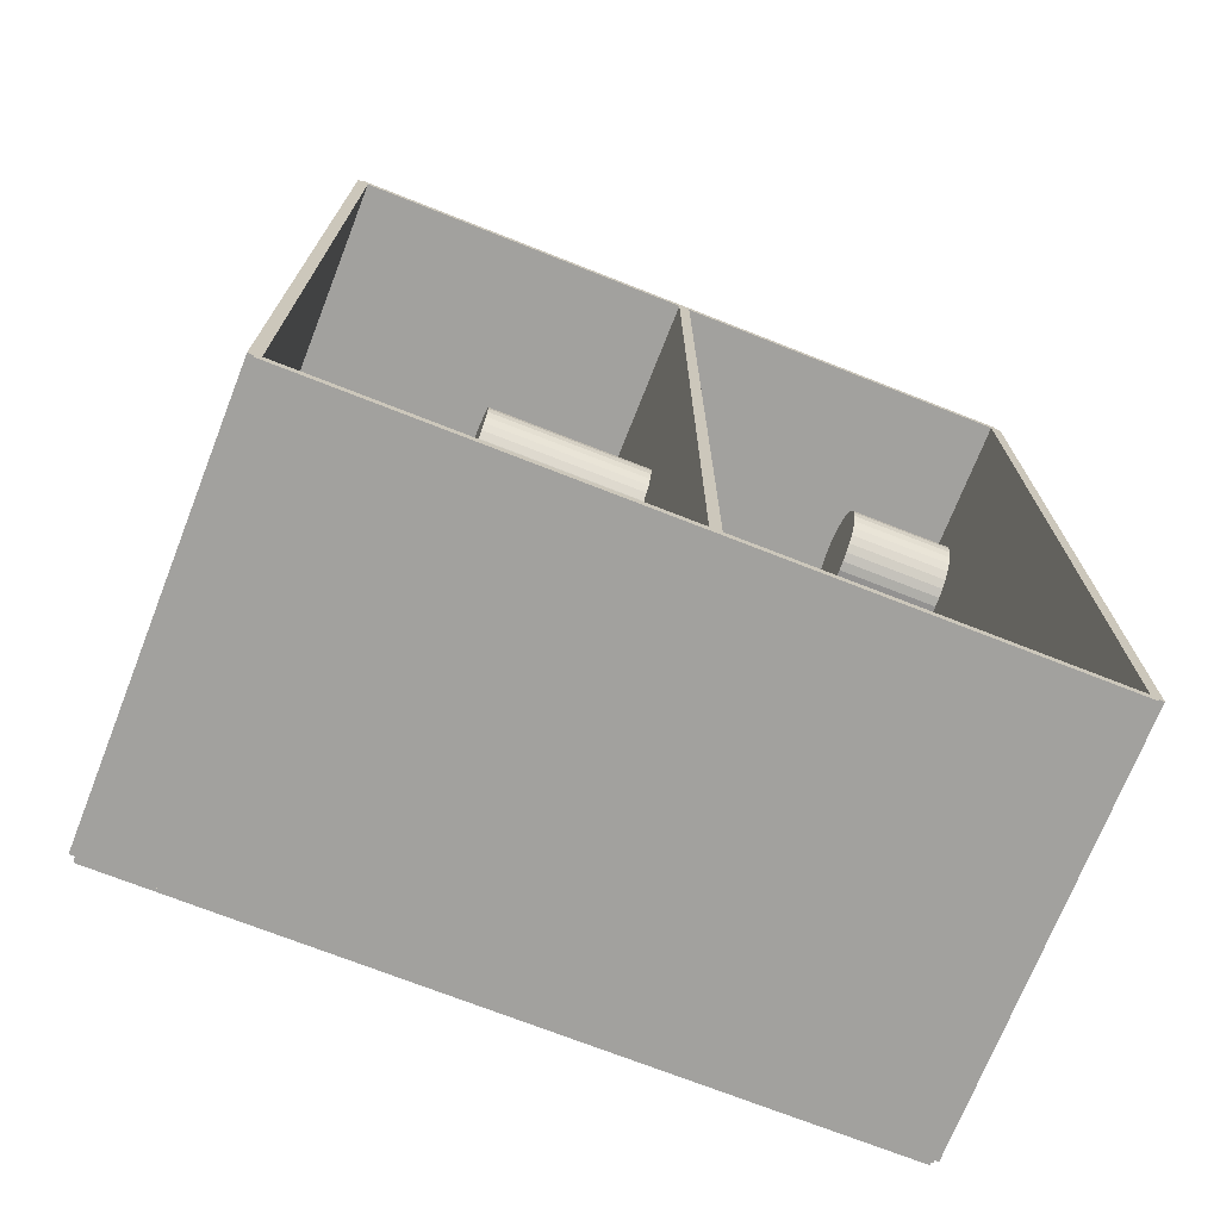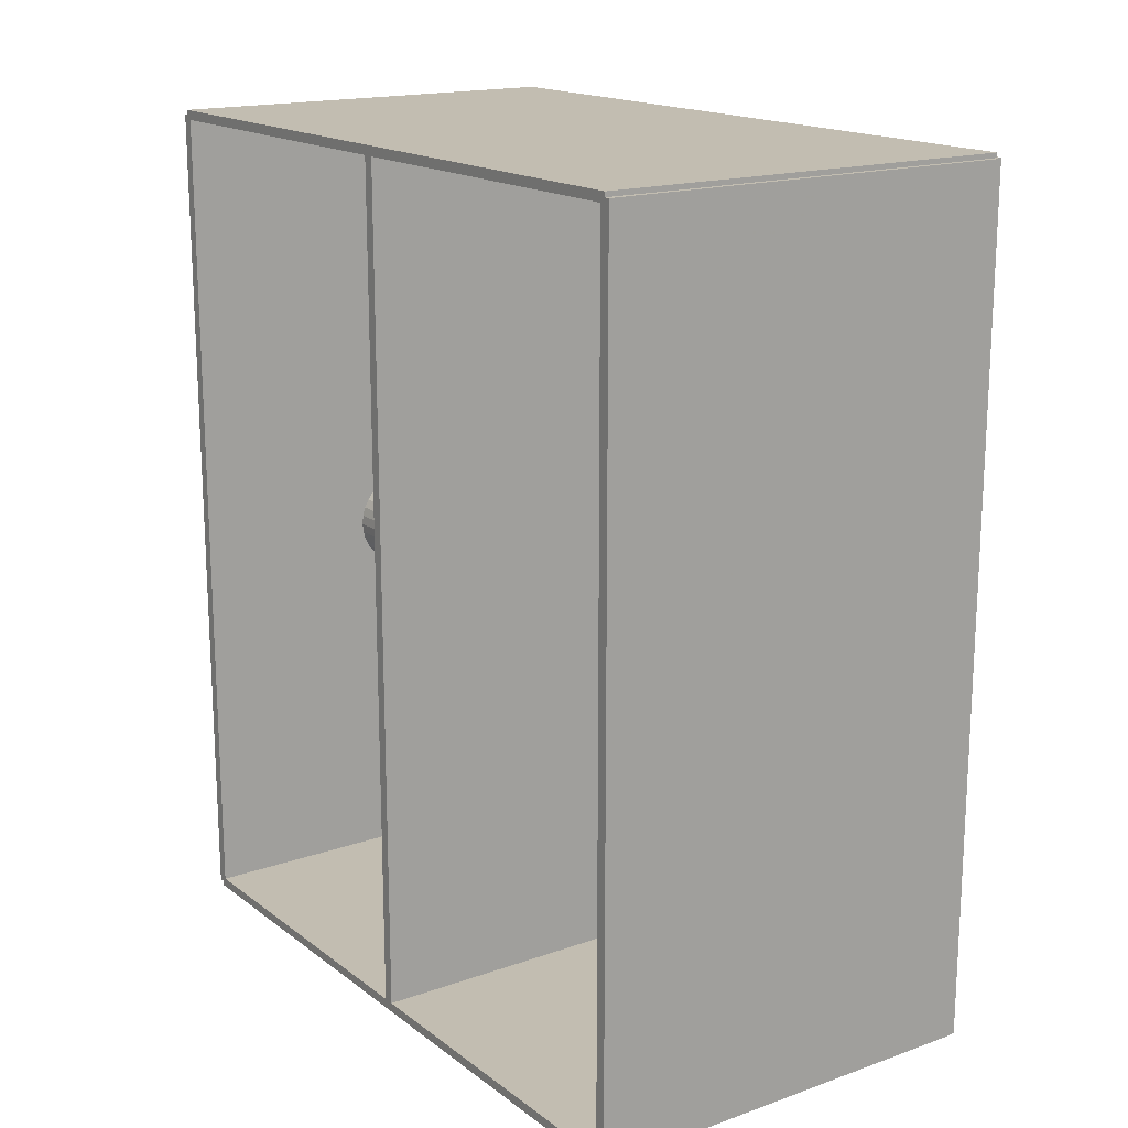
<metadata>
{"format":"obj","ext":"obj","renderer":"f3d","projection":"perspective","resolution":1024,"background":"white","views":[{"elev":-72.0,"azim":68.5,"up":"+Y"},{"elev":17.0,"azim":145.0,"up":"+Y"}]}
</metadata>
<code>
v -0.1099 -0.2207 -0.002874
v -0.1099 -0.2207 0.002874
v -0.1099 0.2207 -0.002874
v -0.1099 0.2207 0.002874
v 0.1099 -0.2207 -0.002874
v 0.1099 -0.2207 0.002874
v 0.1099 0.2207 -0.002874
v 0.1099 0.2207 0.002874
v -0.107 -0.2207 0
v -0.1127 -0.2207 0
v -0.107 0.2207 0
v -0.1127 0.2207 0
v -0.107 -0.2207 0.375
v -0.1127 -0.2207 0.375
v -0.107 0.2207 0.375
v -0.1127 0.2207 0.375
v -0.1099 -0.2207 0.1846
v -0.1099 -0.2207 0.1904
v -0.1099 0.2207 0.1846
v -0.1099 0.2207 0.1904
v 0.1099 -0.2207 0.1846
v 0.1099 -0.2207 0.1904
v 0.1099 0.2207 0.1846
v 0.1099 0.2207 0.1904
v -0.1099 0.2182 0.375
v -0.1099 0.2231 0.375
v -0.1099 0.2182 0
v -0.1099 0.2231 0
v 0.1099 0.2182 0.375
v 0.1099 0.2231 0.375
v 0.1099 0.2182 0
v 0.1099 0.2231 0
v -0.1099 -0.2182 0
v -0.1099 -0.2231 0
v -0.1099 -0.2182 0.375
v -0.1099 -0.2231 0.375
v 0.1099 -0.2182 0
v 0.1099 -0.2231 0
v 0.1099 -0.2182 0.375
v 0.1099 -0.2231 0.375
v -0.1099 -0.2207 0.3721
v -0.1099 -0.2207 0.3779
v -0.1099 0.2207 0.3721
v -0.1099 0.2207 0.3779
v 0.1099 -0.2207 0.3721
v 0.1099 -0.2207 0.3779
v 0.1099 0.2207 0.3721
v 0.1099 0.2207 0.3779
v 0.01915 0.1786 0.005749
v 0.04575 0.1786 0.005749
v 0.04575 0.1786 0.0624
v 0.01915 0.1786 0.0624
v 0.04524 0.1838 0.005749
v 0.04524 0.1838 0.0624
v 0.04373 0.1887 0.005749
v 0.04373 0.1887 0.0624
v 0.04127 0.1933 0.005749
v 0.04127 0.1933 0.0624
v 0.03796 0.1974 0.005749
v 0.03796 0.1974 0.0624
v 0.03393 0.2007 0.005749
v 0.03393 0.2007 0.0624
v 0.02933 0.2031 0.005749
v 0.02933 0.2031 0.0624
v 0.02434 0.2047 0.005749
v 0.02434 0.2047 0.0624
v 0.01915 0.2052 0.005749
v 0.01915 0.2052 0.0624
v 0.01395 0.2047 0.005749
v 0.01395 0.2047 0.0624
v 0.008963 0.2031 0.005749
v 0.008963 0.2031 0.0624
v 0.004363 0.2007 0.005749
v 0.004363 0.2007 0.0624
v 0.0003305 0.1974 0.005749
v 0.0003305 0.1974 0.0624
v -0.002979 0.1933 0.005749
v -0.002979 0.1933 0.0624
v -0.005437 0.1887 0.005749
v -0.005437 0.1887 0.0624
v -0.006952 0.1838 0.005749
v -0.006952 0.1838 0.0624
v -0.007463 0.1786 0.005749
v -0.007463 0.1786 0.0624
v -0.006952 0.1734 0.005749
v -0.006952 0.1734 0.0624
v -0.005437 0.1684 0.005749
v -0.005437 0.1684 0.0624
v -0.002979 0.1638 0.005749
v -0.002979 0.1638 0.0624
v 0.0003305 0.1597 0.005749
v 0.0003305 0.1597 0.0624
v 0.004363 0.1564 0.005749
v 0.004363 0.1564 0.0624
v 0.008963 0.154 0.005749
v 0.008963 0.154 0.0624
v 0.01395 0.1525 0.005749
v 0.01395 0.1525 0.0624
v 0.01915 0.152 0.005749
v 0.01915 0.152 0.0624
v 0.02434 0.1525 0.005749
v 0.02434 0.1525 0.0624
v 0.02933 0.154 0.005749
v 0.02933 0.154 0.0624
v 0.03393 0.1564 0.005749
v 0.03393 0.1564 0.0624
v 0.03796 0.1597 0.005749
v 0.03796 0.1597 0.0624
v 0.04127 0.1638 0.005749
v 0.04127 0.1638 0.0624
v 0.04373 0.1684 0.005749
v 0.04373 0.1684 0.0624
v 0.04524 0.1734 0.005749
v 0.04524 0.1734 0.0624
v -0.03224 0.1038 0.005749
v -0.007038 0.1038 0.005749
v -0.007038 0.1038 0.1002
v -0.03224 0.1038 0.1002
v -0.007523 0.1087 0.005749
v -0.007523 0.1087 0.1002
v -0.008957 0.1135 0.005749
v -0.008957 0.1135 0.1002
v -0.01129 0.1178 0.005749
v -0.01129 0.1178 0.1002
v -0.01442 0.1216 0.005749
v -0.01442 0.1216 0.1002
v -0.01824 0.1248 0.005749
v -0.01824 0.1248 0.1002
v -0.0226 0.1271 0.005749
v -0.0226 0.1271 0.1002
v -0.02732 0.1285 0.005749
v -0.02732 0.1285 0.1002
v -0.03224 0.129 0.005749
v -0.03224 0.129 0.1002
v -0.03716 0.1285 0.005749
v -0.03716 0.1285 0.1002
v -0.04189 0.1271 0.005749
v -0.04189 0.1271 0.1002
v -0.04624 0.1248 0.005749
v -0.04624 0.1248 0.1002
v -0.05006 0.1216 0.005749
v -0.05006 0.1216 0.1002
v -0.0532 0.1178 0.005749
v -0.0532 0.1178 0.1002
v -0.05553 0.1135 0.005749
v -0.05553 0.1135 0.1002
v -0.05696 0.1087 0.005749
v -0.05696 0.1087 0.1002
v -0.05744 0.1038 0.005749
v -0.05744 0.1038 0.1002
v -0.05696 0.09889 0.005749
v -0.05696 0.09889 0.1002
v -0.05553 0.09416 0.005749
v -0.05553 0.09416 0.1002
v -0.0532 0.0898 0.005749
v -0.0532 0.0898 0.1002
v -0.05006 0.08598 0.005749
v -0.05006 0.08598 0.1002
v -0.04624 0.08285 0.005749
v -0.04624 0.08285 0.1002
v -0.04189 0.08052 0.005749
v -0.04189 0.08052 0.1002
v -0.03716 0.07909 0.005749
v -0.03716 0.07909 0.1002
v -0.03224 0.0786 0.005749
v -0.03224 0.0786 0.1002
v -0.02732 0.07909 0.005749
v -0.02732 0.07909 0.1002
v -0.0226 0.08052 0.005749
v -0.0226 0.08052 0.1002
v -0.01824 0.08285 0.005749
v -0.01824 0.08285 0.1002
v -0.01442 0.08598 0.005749
v -0.01442 0.08598 0.1002
v -0.01129 0.0898 0.005749
v -0.01129 0.0898 0.1002
v -0.008957 0.09416 0.005749
v -0.008957 0.09416 0.1002
v -0.007523 0.09889 0.005749
v -0.007523 0.09889 0.1002
v -0.006147 0.1037 0.1932
v 0.02242 0.1037 0.1932
v 0.02242 0.1037 0.2445
v -0.006147 0.1037 0.2445
v 0.02187 0.1093 0.1932
v 0.02187 0.1093 0.2445
v 0.02025 0.1146 0.1932
v 0.02025 0.1146 0.2445
v 0.01761 0.1196 0.1932
v 0.01761 0.1196 0.2445
v 0.01406 0.1239 0.1932
v 0.01406 0.1239 0.2445
v 0.009726 0.1274 0.1932
v 0.009726 0.1274 0.2445
v 0.004786 0.1301 0.1932
v 0.004786 0.1301 0.2445
v -0.0005734 0.1317 0.1932
v -0.0005734 0.1317 0.2445
v -0.006147 0.1322 0.1932
v -0.006147 0.1322 0.2445
v -0.01172 0.1317 0.1932
v -0.01172 0.1317 0.2445
v -0.01708 0.1301 0.1932
v -0.01708 0.1301 0.2445
v -0.02202 0.1274 0.1932
v -0.02202 0.1274 0.2445
v -0.02635 0.1239 0.1932
v -0.02635 0.1239 0.2445
v -0.0299 0.1196 0.1932
v -0.0299 0.1196 0.2445
v -0.03254 0.1146 0.1932
v -0.03254 0.1146 0.2445
v -0.03417 0.1093 0.1932
v -0.03417 0.1093 0.2445
v -0.03472 0.1037 0.1932
v -0.03472 0.1037 0.2445
v -0.03417 0.0981 0.1932
v -0.03417 0.0981 0.2445
v -0.03254 0.09274 0.1932
v -0.03254 0.09274 0.2445
v -0.0299 0.0878 0.1932
v -0.0299 0.0878 0.2445
v -0.02635 0.08348 0.1932
v -0.02635 0.08348 0.2445
v -0.02202 0.07992 0.1932
v -0.02202 0.07992 0.2445
v -0.01708 0.07728 0.1932
v -0.01708 0.07728 0.2445
v -0.01172 0.07566 0.1932
v -0.01172 0.07566 0.2445
v -0.006147 0.07511 0.1932
v -0.006147 0.07511 0.2445
v -0.0005734 0.07566 0.1932
v -0.0005734 0.07566 0.2445
v 0.004786 0.07728 0.1932
v 0.004786 0.07728 0.2445
v 0.009726 0.07992 0.1932
v 0.009726 0.07992 0.2445
v 0.01406 0.08348 0.1932
v 0.01406 0.08348 0.2445
v 0.01761 0.0878 0.1932
v 0.01761 0.0878 0.2445
v 0.02025 0.09274 0.1932
v 0.02025 0.09274 0.2445
v 0.02187 0.0981 0.1932
v 0.02187 0.0981 0.2445
v 0.04375 0.01204 0.1932
v 0.06697 0.01204 0.1932
v 0.06697 0.01204 0.2763
v 0.04375 0.01204 0.2763
v 0.06652 0.01657 0.1932
v 0.06652 0.01657 0.2763
v 0.0652 0.02092 0.1932
v 0.0652 0.02092 0.2763
v 0.06305 0.02493 0.1932
v 0.06305 0.02493 0.2763
v 0.06017 0.02845 0.1932
v 0.06017 0.02845 0.2763
v 0.05665 0.03134 0.1932
v 0.05665 0.03134 0.2763
v 0.05264 0.03348 0.1932
v 0.05264 0.03348 0.2763
v 0.04828 0.03481 0.1932
v 0.04828 0.03481 0.2763
v 0.04375 0.03525 0.1932
v 0.04375 0.03525 0.2763
v 0.03922 0.03481 0.1932
v 0.03922 0.03481 0.2763
v 0.03487 0.03348 0.1932
v 0.03487 0.03348 0.2763
v 0.03086 0.03134 0.1932
v 0.03086 0.03134 0.2763
v 0.02734 0.02845 0.1932
v 0.02734 0.02845 0.2763
v 0.02445 0.02493 0.1932
v 0.02445 0.02493 0.2763
v 0.02231 0.02092 0.1932
v 0.02231 0.02092 0.2763
v 0.02098 0.01657 0.1932
v 0.02098 0.01657 0.2763
v 0.02054 0.01204 0.1932
v 0.02054 0.01204 0.2763
v 0.02098 0.007508 0.1932
v 0.02098 0.007508 0.2763
v 0.02231 0.003153 0.1932
v 0.02231 0.003153 0.2763
v 0.02445 -0.0008607 0.1932
v 0.02445 -0.0008607 0.2763
v 0.02734 -0.004379 0.1932
v 0.02734 -0.004379 0.2763
v 0.03086 -0.007266 0.1932
v 0.03086 -0.007266 0.2763
v 0.03487 -0.009411 0.1932
v 0.03487 -0.009411 0.2763
v 0.03922 -0.01073 0.1932
v 0.03922 -0.01073 0.2763
v 0.04375 -0.01118 0.1932
v 0.04375 -0.01118 0.2763
v 0.04828 -0.01073 0.1932
v 0.04828 -0.01073 0.2763
v 0.05264 -0.009411 0.1932
v 0.05264 -0.009411 0.2763
v 0.05665 -0.007266 0.1932
v 0.05665 -0.007266 0.2763
v 0.06017 -0.004379 0.1932
v 0.06017 -0.004379 0.2763
v 0.06305 -0.0008607 0.1932
v 0.06305 -0.0008607 0.2763
v 0.0652 0.003153 0.1932
v 0.0652 0.003153 0.2763
v 0.06652 0.007508 0.1932
v 0.06652 0.007508 0.2763
v -0.0422 -0.09701 0.1932
v -0.01866 -0.09701 0.1932
v -0.01866 -0.09701 0.2837
v -0.0422 -0.09701 0.2837
v -0.01911 -0.09241 0.1932
v -0.01911 -0.09241 0.2837
v -0.02045 -0.088 0.1932
v -0.02045 -0.088 0.2837
v -0.02262 -0.08393 0.1932
v -0.02262 -0.08393 0.2837
v -0.02555 -0.08036 0.1932
v -0.02555 -0.08036 0.2837
v -0.02912 -0.07743 0.1932
v -0.02912 -0.07743 0.2837
v -0.03319 -0.07526 0.1932
v -0.03319 -0.07526 0.2837
v -0.0376 -0.07392 0.1932
v -0.0376 -0.07392 0.2837
v -0.0422 -0.07347 0.1932
v -0.0422 -0.07347 0.2837
v -0.04679 -0.07392 0.1932
v -0.04679 -0.07392 0.2837
v -0.0512 -0.07526 0.1932
v -0.0512 -0.07526 0.2837
v -0.05527 -0.07743 0.1932
v -0.05527 -0.07743 0.2837
v -0.05884 -0.08036 0.1932
v -0.05884 -0.08036 0.2837
v -0.06177 -0.08393 0.1932
v -0.06177 -0.08393 0.2837
v -0.06394 -0.088 0.1932
v -0.06394 -0.088 0.2837
v -0.06528 -0.09241 0.1932
v -0.06528 -0.09241 0.2837
v -0.06573 -0.09701 0.1932
v -0.06573 -0.09701 0.2837
v -0.06528 -0.1016 0.1932
v -0.06528 -0.1016 0.2837
v -0.06394 -0.106 0.1932
v -0.06394 -0.106 0.2837
v -0.06177 -0.1101 0.1932
v -0.06177 -0.1101 0.2837
v -0.05884 -0.1136 0.1932
v -0.05884 -0.1136 0.2837
v -0.05527 -0.1166 0.1932
v -0.05527 -0.1166 0.2837
v -0.0512 -0.1188 0.1932
v -0.0512 -0.1188 0.2837
v -0.04679 -0.1201 0.1932
v -0.04679 -0.1201 0.2837
v -0.0422 -0.1205 0.1932
v -0.0422 -0.1205 0.2837
v -0.0376 -0.1201 0.1932
v -0.0376 -0.1201 0.2837
v -0.03319 -0.1188 0.1932
v -0.03319 -0.1188 0.2837
v -0.02912 -0.1166 0.1932
v -0.02912 -0.1166 0.2837
v -0.02555 -0.1136 0.1932
v -0.02555 -0.1136 0.2837
v -0.02262 -0.1101 0.1932
v -0.02262 -0.1101 0.2837
v -0.02045 -0.106 0.1932
v -0.02045 -0.106 0.2837
v -0.01911 -0.1016 0.1932
v -0.01911 -0.1016 0.2837
f 2 4 1
f 5 2 1
f 1 4 3
f 3 5 1
f 2 8 4
f 6 2 5
f 6 8 2
f 4 8 3
f 7 5 3
f 3 8 7
f 7 6 5
f 8 6 7
f 10 12 9
f 13 10 9
f 9 12 11
f 11 13 9
f 10 16 12
f 14 10 13
f 14 16 10
f 12 16 11
f 15 13 11
f 11 16 15
f 15 14 13
f 16 14 15
f 18 20 17
f 21 18 17
f 17 20 19
f 19 21 17
f 18 24 20
f 22 18 21
f 22 24 18
f 20 24 19
f 23 21 19
f 19 24 23
f 23 22 21
f 24 22 23
f 26 28 25
f 29 26 25
f 25 28 27
f 27 29 25
f 26 32 28
f 30 26 29
f 30 32 26
f 28 32 27
f 31 29 27
f 27 32 31
f 31 30 29
f 32 30 31
f 34 36 33
f 37 34 33
f 33 36 35
f 35 37 33
f 34 40 36
f 38 34 37
f 38 40 34
f 36 40 35
f 39 37 35
f 35 40 39
f 39 38 37
f 40 38 39
f 42 44 41
f 45 42 41
f 41 44 43
f 43 45 41
f 42 48 44
f 46 42 45
f 46 48 42
f 44 48 43
f 47 45 43
f 43 48 47
f 47 46 45
f 48 46 47
f 50 49 53
f 50 53 51
f 51 53 54
f 51 54 52
f 53 49 55
f 53 55 54
f 54 55 56
f 54 56 52
f 55 49 57
f 55 57 56
f 56 57 58
f 56 58 52
f 57 49 59
f 57 59 58
f 58 59 60
f 58 60 52
f 59 49 61
f 59 61 60
f 60 61 62
f 60 62 52
f 61 49 63
f 61 63 62
f 62 63 64
f 62 64 52
f 63 49 65
f 63 65 64
f 64 65 66
f 64 66 52
f 65 49 67
f 65 67 66
f 66 67 68
f 66 68 52
f 67 49 69
f 67 69 68
f 68 69 70
f 68 70 52
f 69 49 71
f 69 71 70
f 70 71 72
f 70 72 52
f 71 49 73
f 71 73 72
f 72 73 74
f 72 74 52
f 73 49 75
f 73 75 74
f 74 75 76
f 74 76 52
f 75 49 77
f 75 77 76
f 76 77 78
f 76 78 52
f 77 49 79
f 77 79 78
f 78 79 80
f 78 80 52
f 79 49 81
f 79 81 80
f 80 81 82
f 80 82 52
f 81 49 83
f 81 83 82
f 82 83 84
f 82 84 52
f 83 49 85
f 83 85 84
f 84 85 86
f 84 86 52
f 85 49 87
f 85 87 86
f 86 87 88
f 86 88 52
f 87 49 89
f 87 89 88
f 88 89 90
f 88 90 52
f 89 49 91
f 89 91 90
f 90 91 92
f 90 92 52
f 91 49 93
f 91 93 92
f 92 93 94
f 92 94 52
f 93 49 95
f 93 95 94
f 94 95 96
f 94 96 52
f 95 49 97
f 95 97 96
f 96 97 98
f 96 98 52
f 97 49 99
f 97 99 98
f 98 99 100
f 98 100 52
f 99 49 101
f 99 101 100
f 100 101 102
f 100 102 52
f 101 49 103
f 101 103 102
f 102 103 104
f 102 104 52
f 103 49 105
f 103 105 104
f 104 105 106
f 104 106 52
f 105 49 107
f 105 107 106
f 106 107 108
f 106 108 52
f 107 49 109
f 107 109 108
f 108 109 110
f 108 110 52
f 109 49 111
f 109 111 110
f 110 111 112
f 110 112 52
f 111 49 113
f 111 113 112
f 112 113 114
f 112 114 52
f 113 49 50
f 113 50 114
f 114 50 51
f 114 51 52
f 116 115 119
f 116 119 117
f 117 119 120
f 117 120 118
f 119 115 121
f 119 121 120
f 120 121 122
f 120 122 118
f 121 115 123
f 121 123 122
f 122 123 124
f 122 124 118
f 123 115 125
f 123 125 124
f 124 125 126
f 124 126 118
f 125 115 127
f 125 127 126
f 126 127 128
f 126 128 118
f 127 115 129
f 127 129 128
f 128 129 130
f 128 130 118
f 129 115 131
f 129 131 130
f 130 131 132
f 130 132 118
f 131 115 133
f 131 133 132
f 132 133 134
f 132 134 118
f 133 115 135
f 133 135 134
f 134 135 136
f 134 136 118
f 135 115 137
f 135 137 136
f 136 137 138
f 136 138 118
f 137 115 139
f 137 139 138
f 138 139 140
f 138 140 118
f 139 115 141
f 139 141 140
f 140 141 142
f 140 142 118
f 141 115 143
f 141 143 142
f 142 143 144
f 142 144 118
f 143 115 145
f 143 145 144
f 144 145 146
f 144 146 118
f 145 115 147
f 145 147 146
f 146 147 148
f 146 148 118
f 147 115 149
f 147 149 148
f 148 149 150
f 148 150 118
f 149 115 151
f 149 151 150
f 150 151 152
f 150 152 118
f 151 115 153
f 151 153 152
f 152 153 154
f 152 154 118
f 153 115 155
f 153 155 154
f 154 155 156
f 154 156 118
f 155 115 157
f 155 157 156
f 156 157 158
f 156 158 118
f 157 115 159
f 157 159 158
f 158 159 160
f 158 160 118
f 159 115 161
f 159 161 160
f 160 161 162
f 160 162 118
f 161 115 163
f 161 163 162
f 162 163 164
f 162 164 118
f 163 115 165
f 163 165 164
f 164 165 166
f 164 166 118
f 165 115 167
f 165 167 166
f 166 167 168
f 166 168 118
f 167 115 169
f 167 169 168
f 168 169 170
f 168 170 118
f 169 115 171
f 169 171 170
f 170 171 172
f 170 172 118
f 171 115 173
f 171 173 172
f 172 173 174
f 172 174 118
f 173 115 175
f 173 175 174
f 174 175 176
f 174 176 118
f 175 115 177
f 175 177 176
f 176 177 178
f 176 178 118
f 177 115 179
f 177 179 178
f 178 179 180
f 178 180 118
f 179 115 116
f 179 116 180
f 180 116 117
f 180 117 118
f 182 181 185
f 182 185 183
f 183 185 186
f 183 186 184
f 185 181 187
f 185 187 186
f 186 187 188
f 186 188 184
f 187 181 189
f 187 189 188
f 188 189 190
f 188 190 184
f 189 181 191
f 189 191 190
f 190 191 192
f 190 192 184
f 191 181 193
f 191 193 192
f 192 193 194
f 192 194 184
f 193 181 195
f 193 195 194
f 194 195 196
f 194 196 184
f 195 181 197
f 195 197 196
f 196 197 198
f 196 198 184
f 197 181 199
f 197 199 198
f 198 199 200
f 198 200 184
f 199 181 201
f 199 201 200
f 200 201 202
f 200 202 184
f 201 181 203
f 201 203 202
f 202 203 204
f 202 204 184
f 203 181 205
f 203 205 204
f 204 205 206
f 204 206 184
f 205 181 207
f 205 207 206
f 206 207 208
f 206 208 184
f 207 181 209
f 207 209 208
f 208 209 210
f 208 210 184
f 209 181 211
f 209 211 210
f 210 211 212
f 210 212 184
f 211 181 213
f 211 213 212
f 212 213 214
f 212 214 184
f 213 181 215
f 213 215 214
f 214 215 216
f 214 216 184
f 215 181 217
f 215 217 216
f 216 217 218
f 216 218 184
f 217 181 219
f 217 219 218
f 218 219 220
f 218 220 184
f 219 181 221
f 219 221 220
f 220 221 222
f 220 222 184
f 221 181 223
f 221 223 222
f 222 223 224
f 222 224 184
f 223 181 225
f 223 225 224
f 224 225 226
f 224 226 184
f 225 181 227
f 225 227 226
f 226 227 228
f 226 228 184
f 227 181 229
f 227 229 228
f 228 229 230
f 228 230 184
f 229 181 231
f 229 231 230
f 230 231 232
f 230 232 184
f 231 181 233
f 231 233 232
f 232 233 234
f 232 234 184
f 233 181 235
f 233 235 234
f 234 235 236
f 234 236 184
f 235 181 237
f 235 237 236
f 236 237 238
f 236 238 184
f 237 181 239
f 237 239 238
f 238 239 240
f 238 240 184
f 239 181 241
f 239 241 240
f 240 241 242
f 240 242 184
f 241 181 243
f 241 243 242
f 242 243 244
f 242 244 184
f 243 181 245
f 243 245 244
f 244 245 246
f 244 246 184
f 245 181 182
f 245 182 246
f 246 182 183
f 246 183 184
f 248 247 251
f 248 251 249
f 249 251 252
f 249 252 250
f 251 247 253
f 251 253 252
f 252 253 254
f 252 254 250
f 253 247 255
f 253 255 254
f 254 255 256
f 254 256 250
f 255 247 257
f 255 257 256
f 256 257 258
f 256 258 250
f 257 247 259
f 257 259 258
f 258 259 260
f 258 260 250
f 259 247 261
f 259 261 260
f 260 261 262
f 260 262 250
f 261 247 263
f 261 263 262
f 262 263 264
f 262 264 250
f 263 247 265
f 263 265 264
f 264 265 266
f 264 266 250
f 265 247 267
f 265 267 266
f 266 267 268
f 266 268 250
f 267 247 269
f 267 269 268
f 268 269 270
f 268 270 250
f 269 247 271
f 269 271 270
f 270 271 272
f 270 272 250
f 271 247 273
f 271 273 272
f 272 273 274
f 272 274 250
f 273 247 275
f 273 275 274
f 274 275 276
f 274 276 250
f 275 247 277
f 275 277 276
f 276 277 278
f 276 278 250
f 277 247 279
f 277 279 278
f 278 279 280
f 278 280 250
f 279 247 281
f 279 281 280
f 280 281 282
f 280 282 250
f 281 247 283
f 281 283 282
f 282 283 284
f 282 284 250
f 283 247 285
f 283 285 284
f 284 285 286
f 284 286 250
f 285 247 287
f 285 287 286
f 286 287 288
f 286 288 250
f 287 247 289
f 287 289 288
f 288 289 290
f 288 290 250
f 289 247 291
f 289 291 290
f 290 291 292
f 290 292 250
f 291 247 293
f 291 293 292
f 292 293 294
f 292 294 250
f 293 247 295
f 293 295 294
f 294 295 296
f 294 296 250
f 295 247 297
f 295 297 296
f 296 297 298
f 296 298 250
f 297 247 299
f 297 299 298
f 298 299 300
f 298 300 250
f 299 247 301
f 299 301 300
f 300 301 302
f 300 302 250
f 301 247 303
f 301 303 302
f 302 303 304
f 302 304 250
f 303 247 305
f 303 305 304
f 304 305 306
f 304 306 250
f 305 247 307
f 305 307 306
f 306 307 308
f 306 308 250
f 307 247 309
f 307 309 308
f 308 309 310
f 308 310 250
f 309 247 311
f 309 311 310
f 310 311 312
f 310 312 250
f 311 247 248
f 311 248 312
f 312 248 249
f 312 249 250
f 314 313 317
f 314 317 315
f 315 317 318
f 315 318 316
f 317 313 319
f 317 319 318
f 318 319 320
f 318 320 316
f 319 313 321
f 319 321 320
f 320 321 322
f 320 322 316
f 321 313 323
f 321 323 322
f 322 323 324
f 322 324 316
f 323 313 325
f 323 325 324
f 324 325 326
f 324 326 316
f 325 313 327
f 325 327 326
f 326 327 328
f 326 328 316
f 327 313 329
f 327 329 328
f 328 329 330
f 328 330 316
f 329 313 331
f 329 331 330
f 330 331 332
f 330 332 316
f 331 313 333
f 331 333 332
f 332 333 334
f 332 334 316
f 333 313 335
f 333 335 334
f 334 335 336
f 334 336 316
f 335 313 337
f 335 337 336
f 336 337 338
f 336 338 316
f 337 313 339
f 337 339 338
f 338 339 340
f 338 340 316
f 339 313 341
f 339 341 340
f 340 341 342
f 340 342 316
f 341 313 343
f 341 343 342
f 342 343 344
f 342 344 316
f 343 313 345
f 343 345 344
f 344 345 346
f 344 346 316
f 345 313 347
f 345 347 346
f 346 347 348
f 346 348 316
f 347 313 349
f 347 349 348
f 348 349 350
f 348 350 316
f 349 313 351
f 349 351 350
f 350 351 352
f 350 352 316
f 351 313 353
f 351 353 352
f 352 353 354
f 352 354 316
f 353 313 355
f 353 355 354
f 354 355 356
f 354 356 316
f 355 313 357
f 355 357 356
f 356 357 358
f 356 358 316
f 357 313 359
f 357 359 358
f 358 359 360
f 358 360 316
f 359 313 361
f 359 361 360
f 360 361 362
f 360 362 316
f 361 313 363
f 361 363 362
f 362 363 364
f 362 364 316
f 363 313 365
f 363 365 364
f 364 365 366
f 364 366 316
f 365 313 367
f 365 367 366
f 366 367 368
f 366 368 316
f 367 313 369
f 367 369 368
f 368 369 370
f 368 370 316
f 369 313 371
f 369 371 370
f 370 371 372
f 370 372 316
f 371 313 373
f 371 373 372
f 372 373 374
f 372 374 316
f 373 313 375
f 373 375 374
f 374 375 376
f 374 376 316
f 375 313 377
f 375 377 376
f 376 377 378
f 376 378 316
f 377 313 314
f 377 314 378
f 378 314 315
f 378 315 316

</code>
